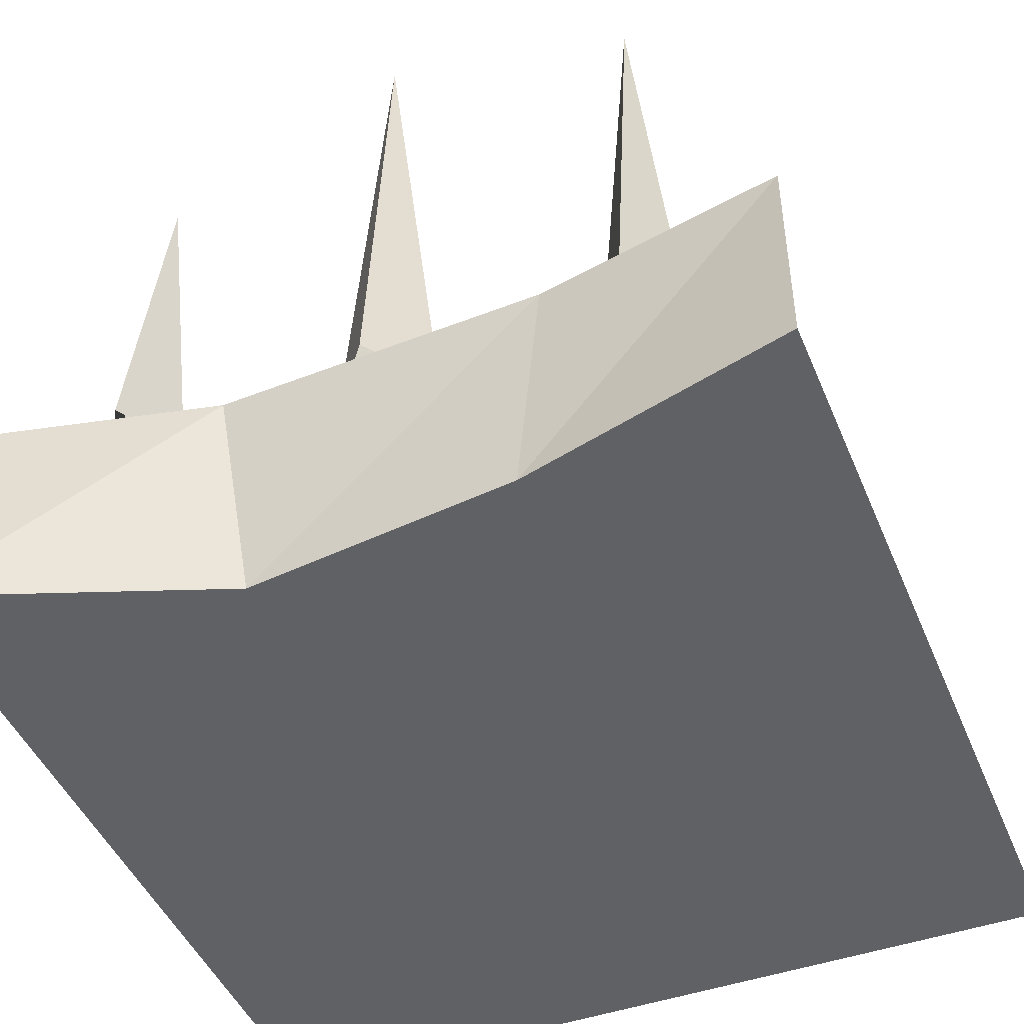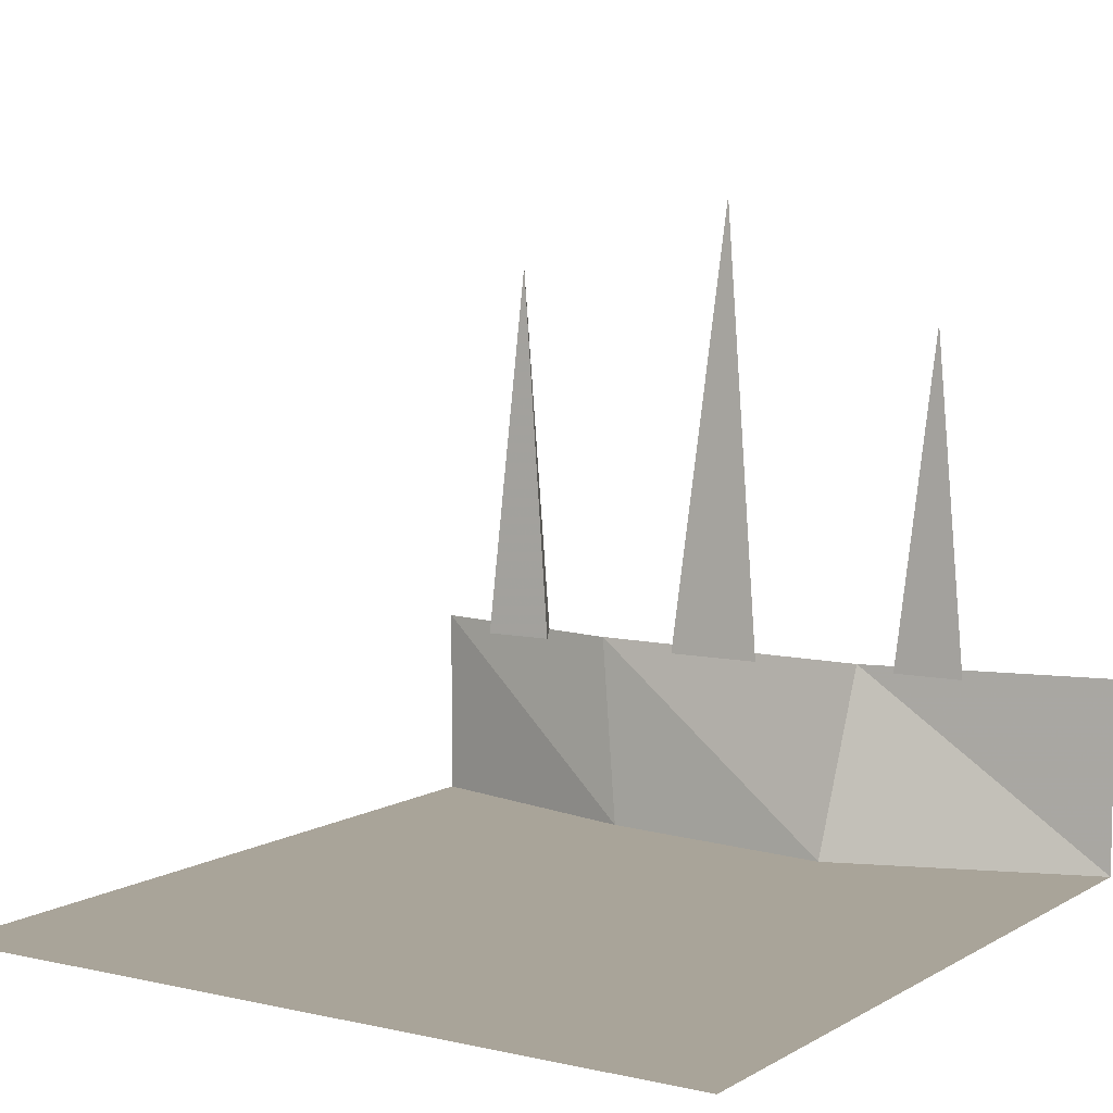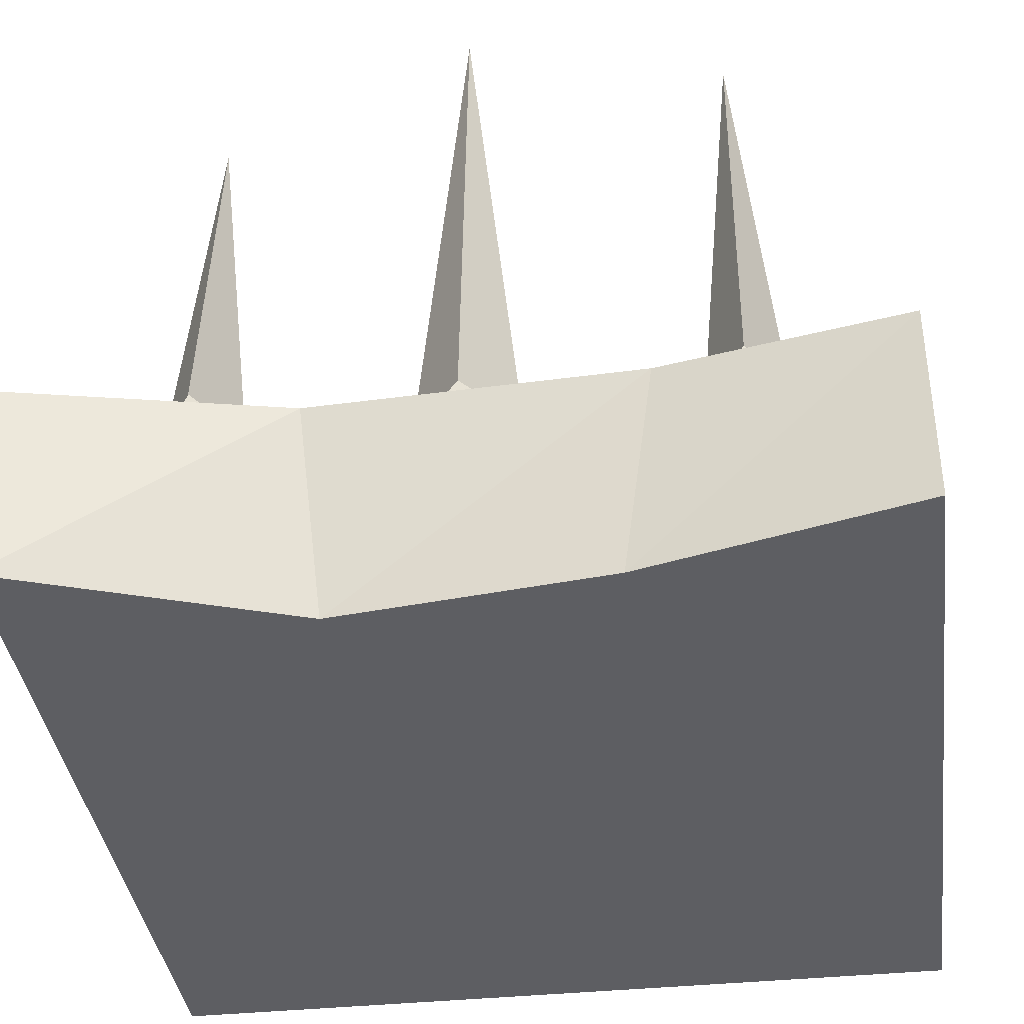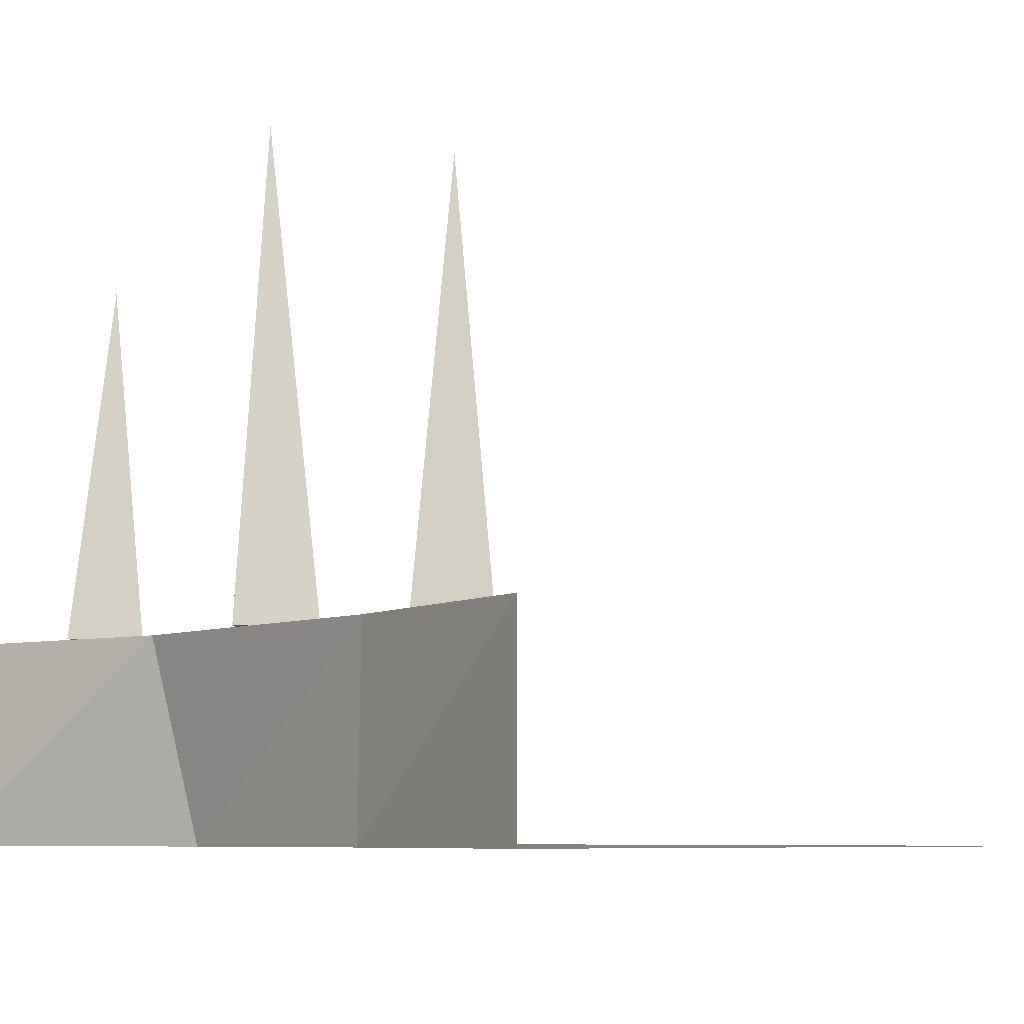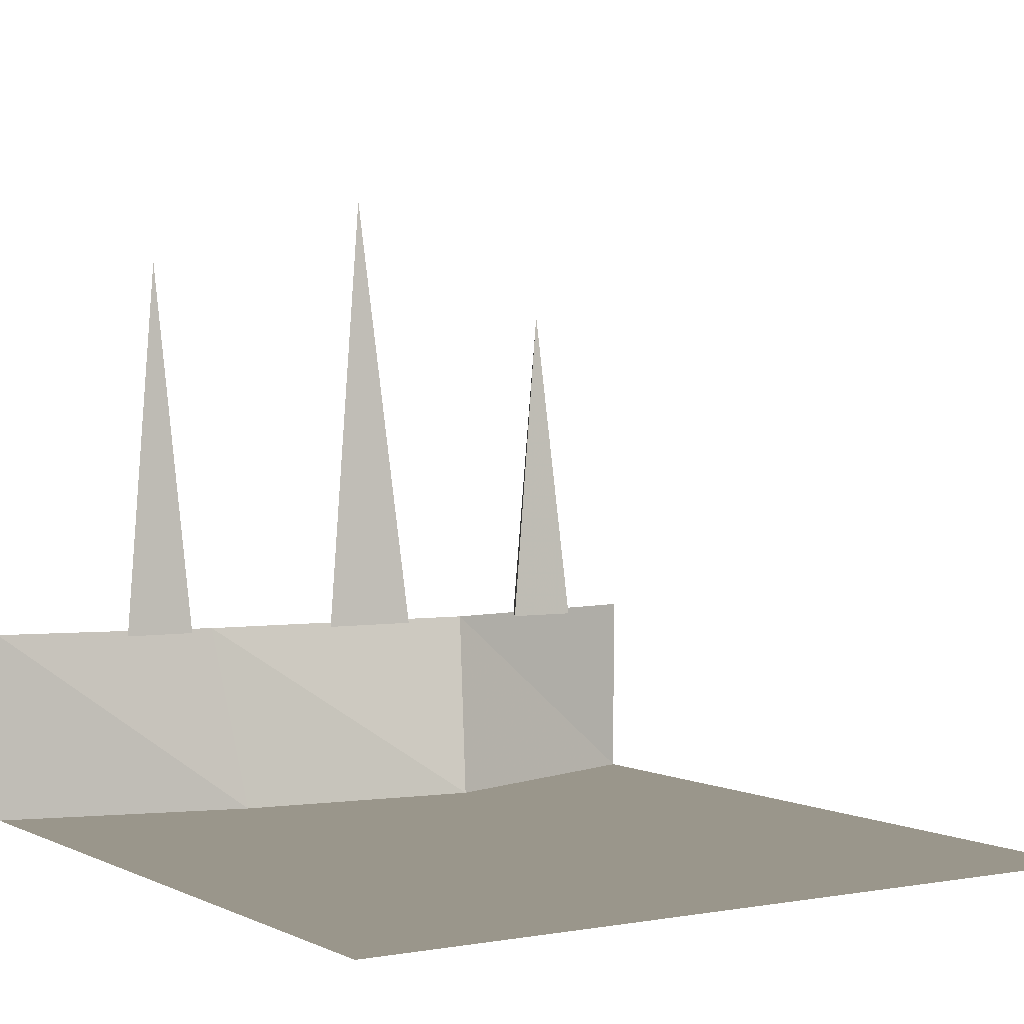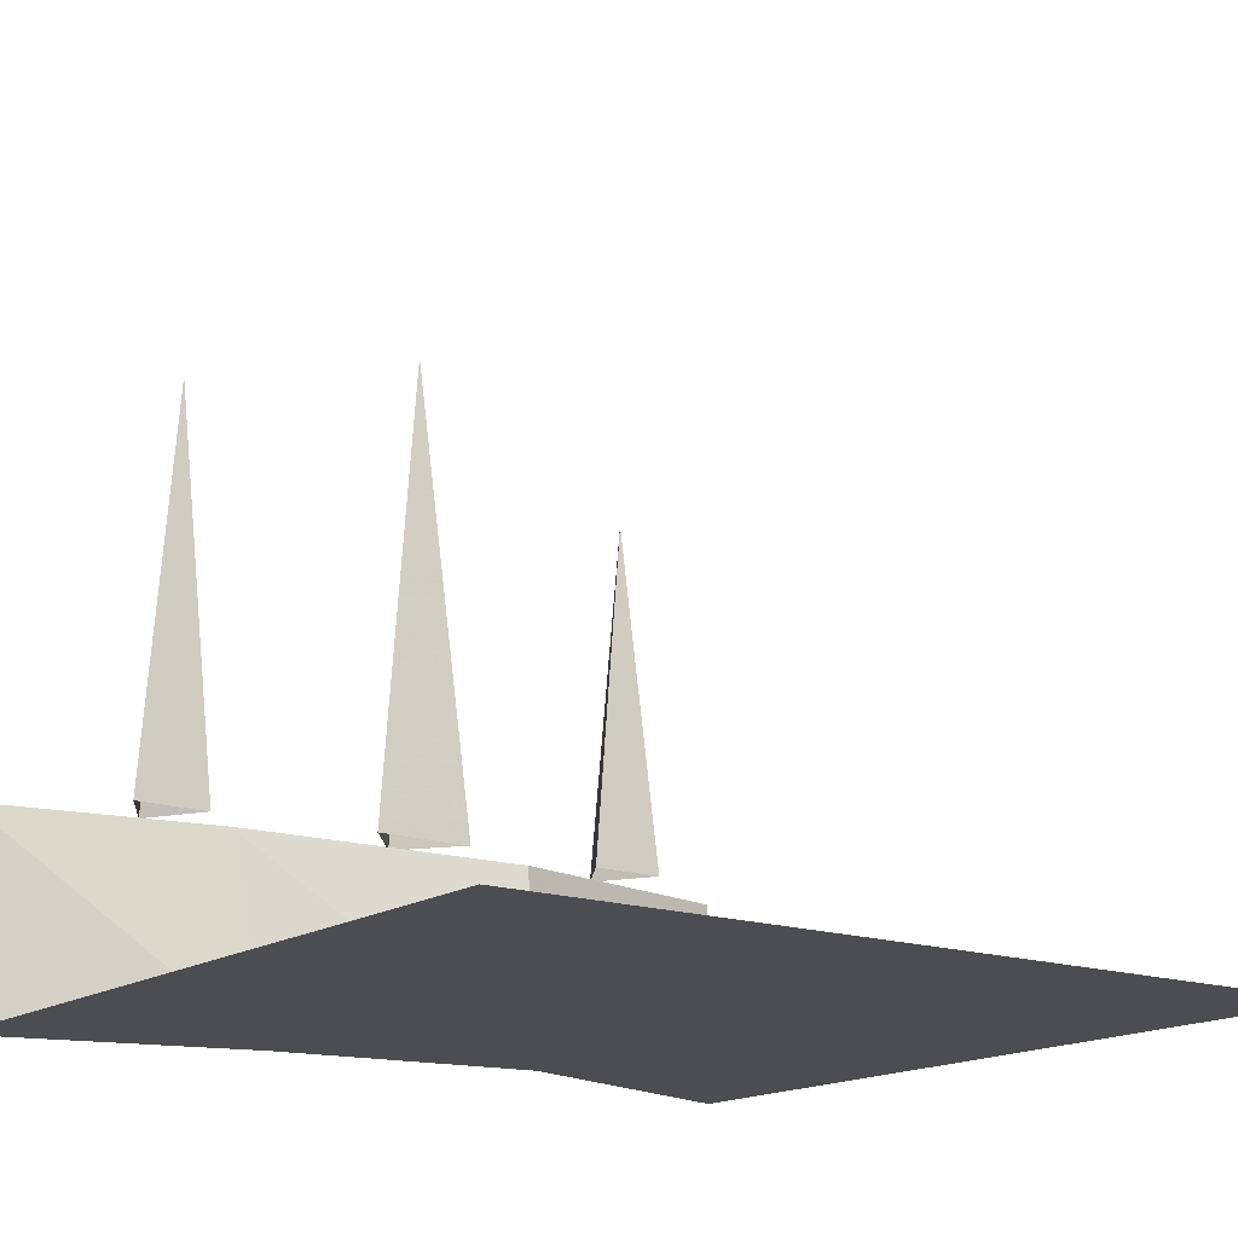
<metadata>
{"format":"obj","ext":"obj","renderer":"f3d","projection":"perspective","resolution":1024,"background":"white","views":[{"elev":-46.3,"azim":21.9,"up":"+Y"},{"elev":7.2,"azim":-147.3,"up":"+Y"},{"elev":-38.3,"azim":7.5,"up":"+Y"},{"elev":-7.4,"azim":44.6,"up":"+Y"},{"elev":2.4,"azim":147.9,"up":"+Y"},{"elev":-16.2,"azim":144.0,"up":"+Y"}]}
</metadata>
<code>
v -0.5 -7.453 -0.5
v -0.1562 -7.453 0.375
v -0.5 -7.453 0.5
v -0.1797 -7.203 0.4297
v -0.5 -7.203 0.5
v -0.2969 -6.766 0.4062
v -0.3438 -7.203 0.3906
v -0.2969 -7.203 0.4688
v -0.25 -7.203 0.3906
v 0 -6.609 0.4062
v -0.0625 -7.203 0.375
v 0 -7.203 0.4531
v 0.0625 -7.203 0.375
v 0.3125 -6.703 0.4062
v 0.2656 -7.203 0.3906
v 0.3125 -7.203 0.4688
v 0.3594 -7.203 0.3906
v 0.5 -7.453 0.5
v 0.1719 -7.453 0.4141
v 0.5 -7.453 -0.5
v 0.2109 -7.203 0.4453
v 0.5 -7.203 0.5
v 0.5 -5.578 0.5
v 0.5 -5.578 0.5
v 0.5 -5.578 0.5
f 1 2 3
f 1 3 1
f 3 2 4
f 3 4 5
f 6 7 8
f 6 8 9
f 6 9 7
f 10 11 12
f 10 12 13
f 10 13 11
f 14 15 16
f 14 16 17
f 14 17 15
f 18 19 20
f 20 19 1
f 1 19 2
f 2 19 21
f 2 21 4
f 19 18 22
f 19 22 21

</code>
